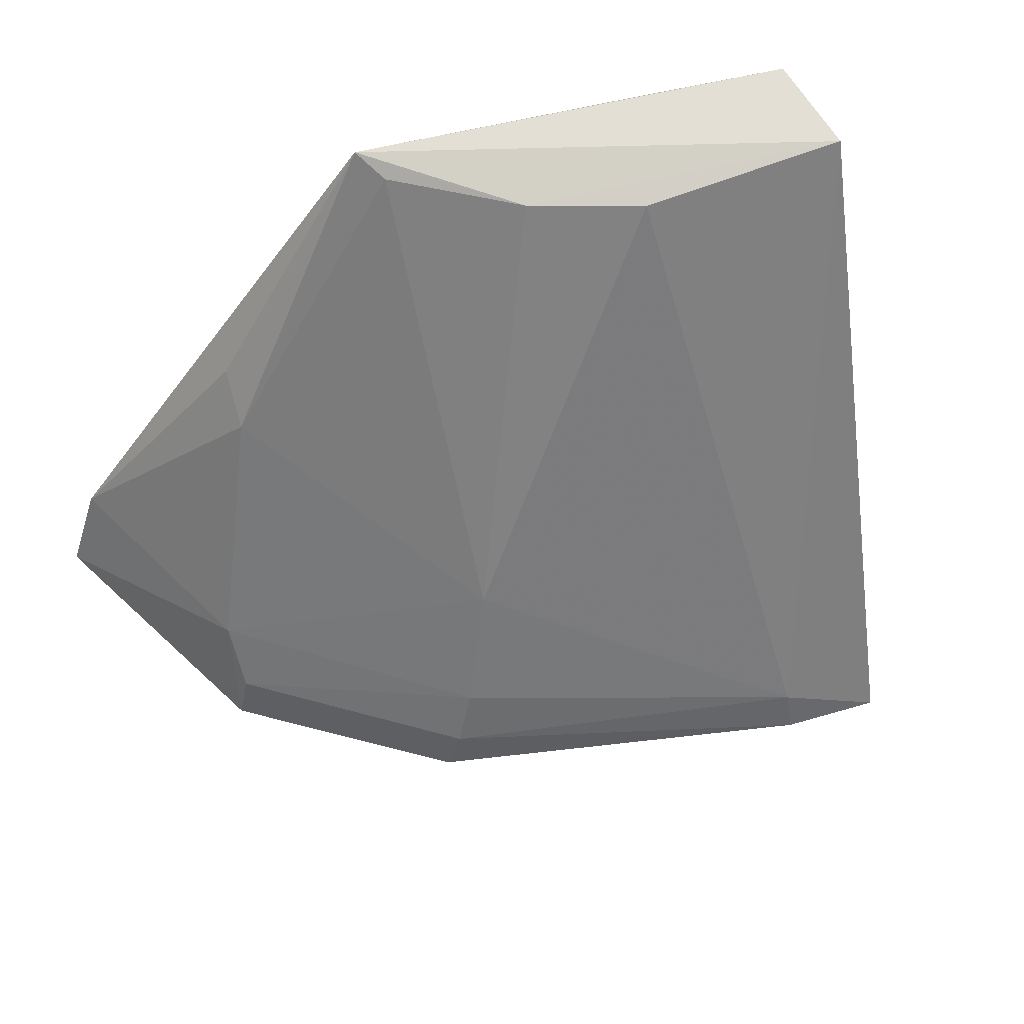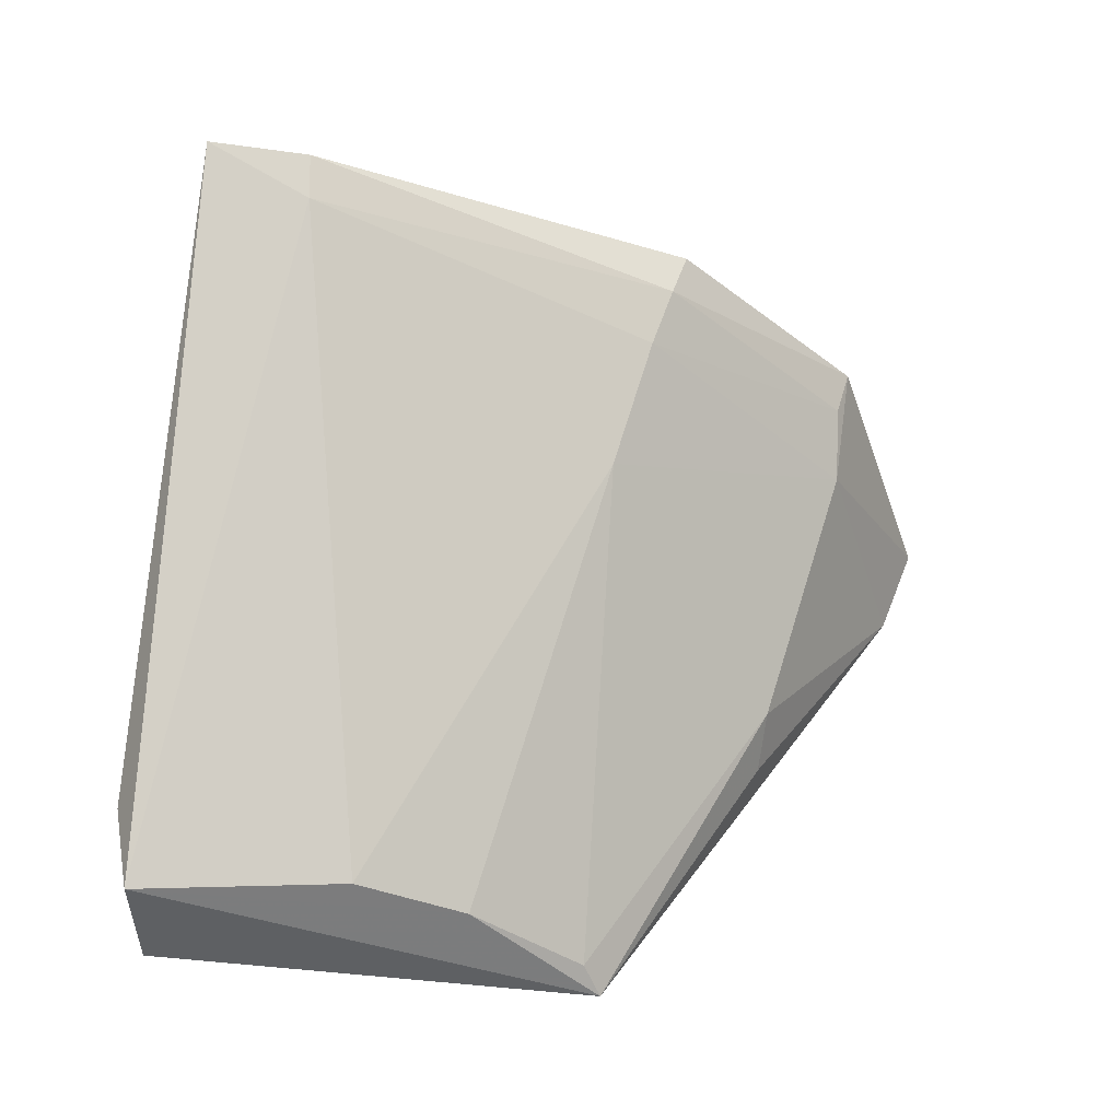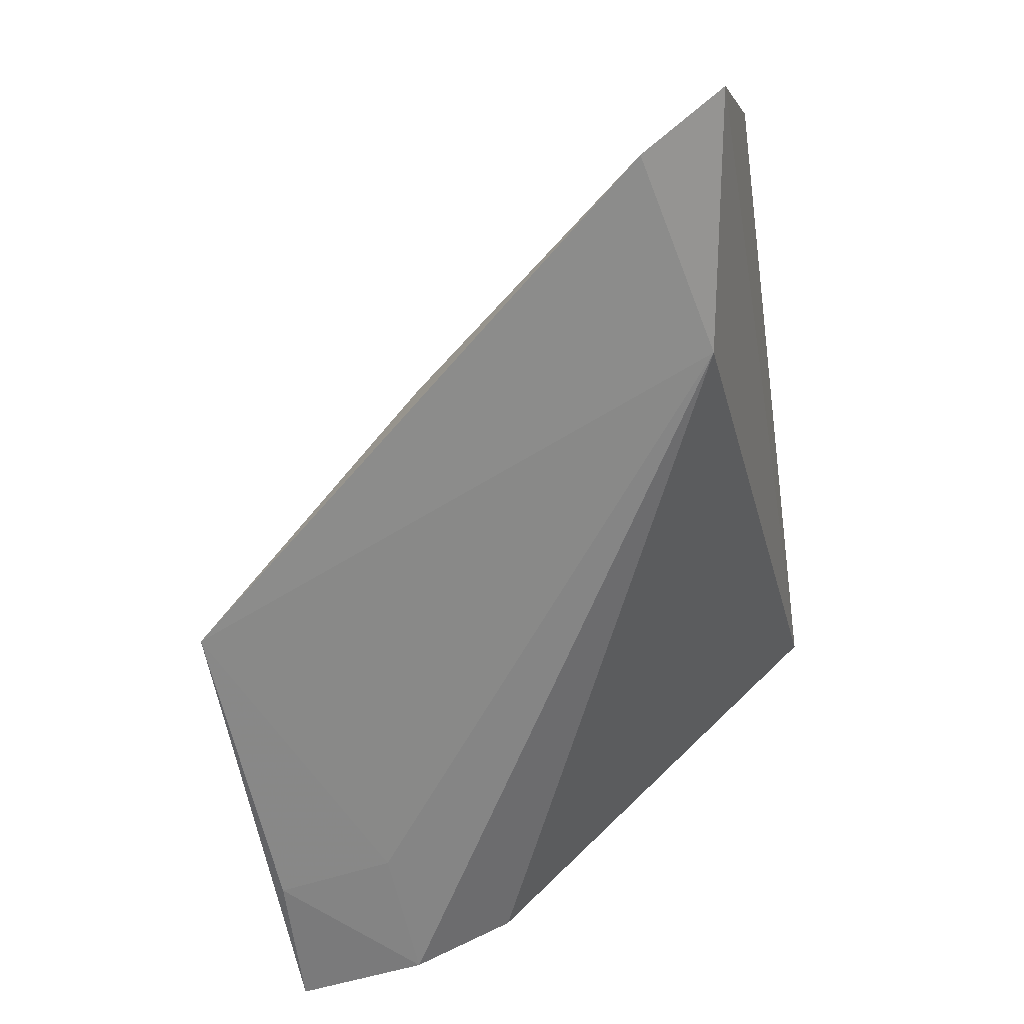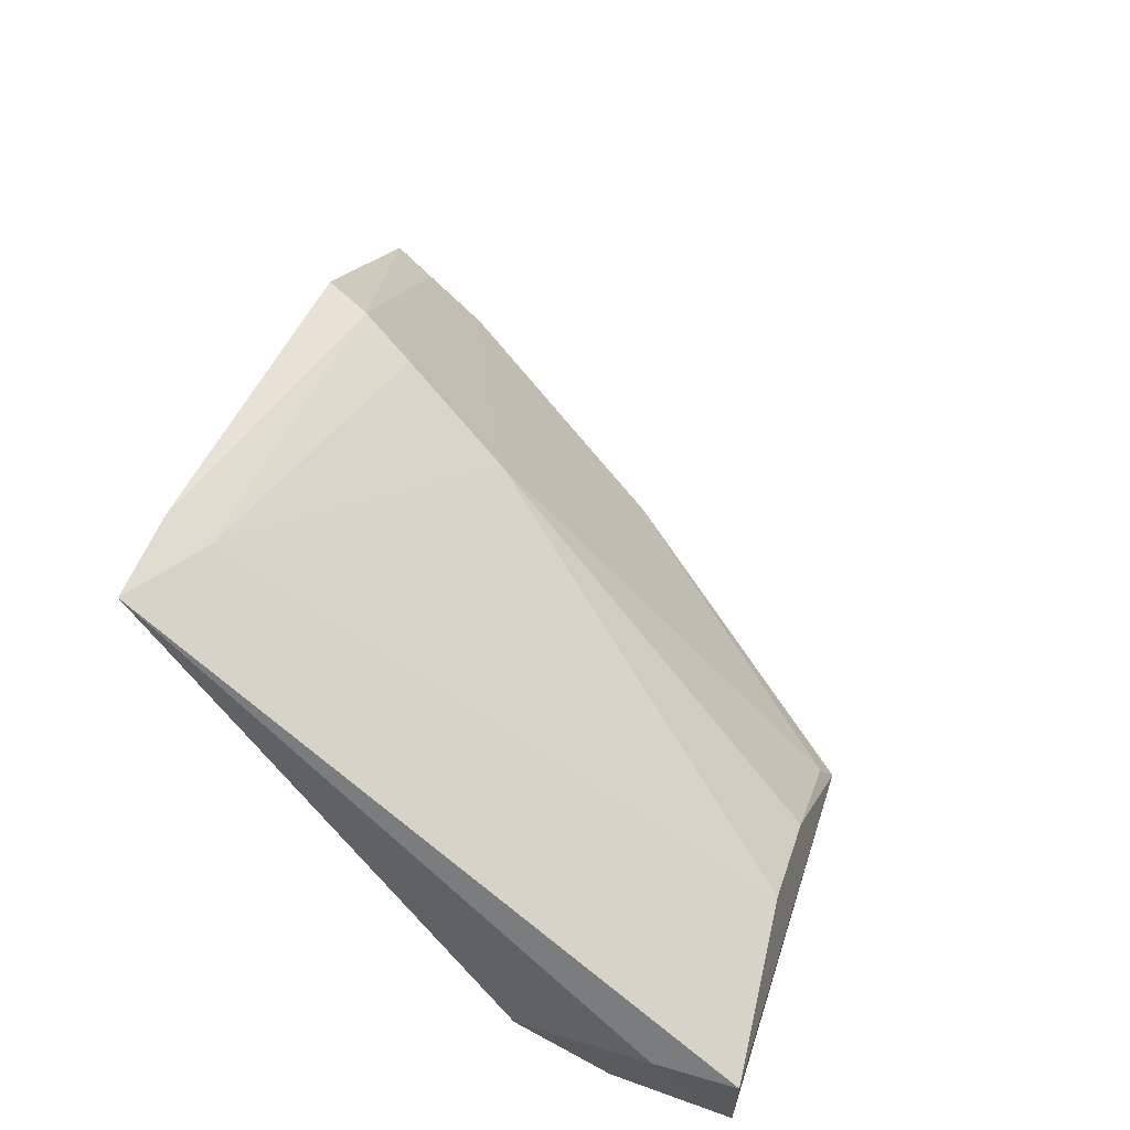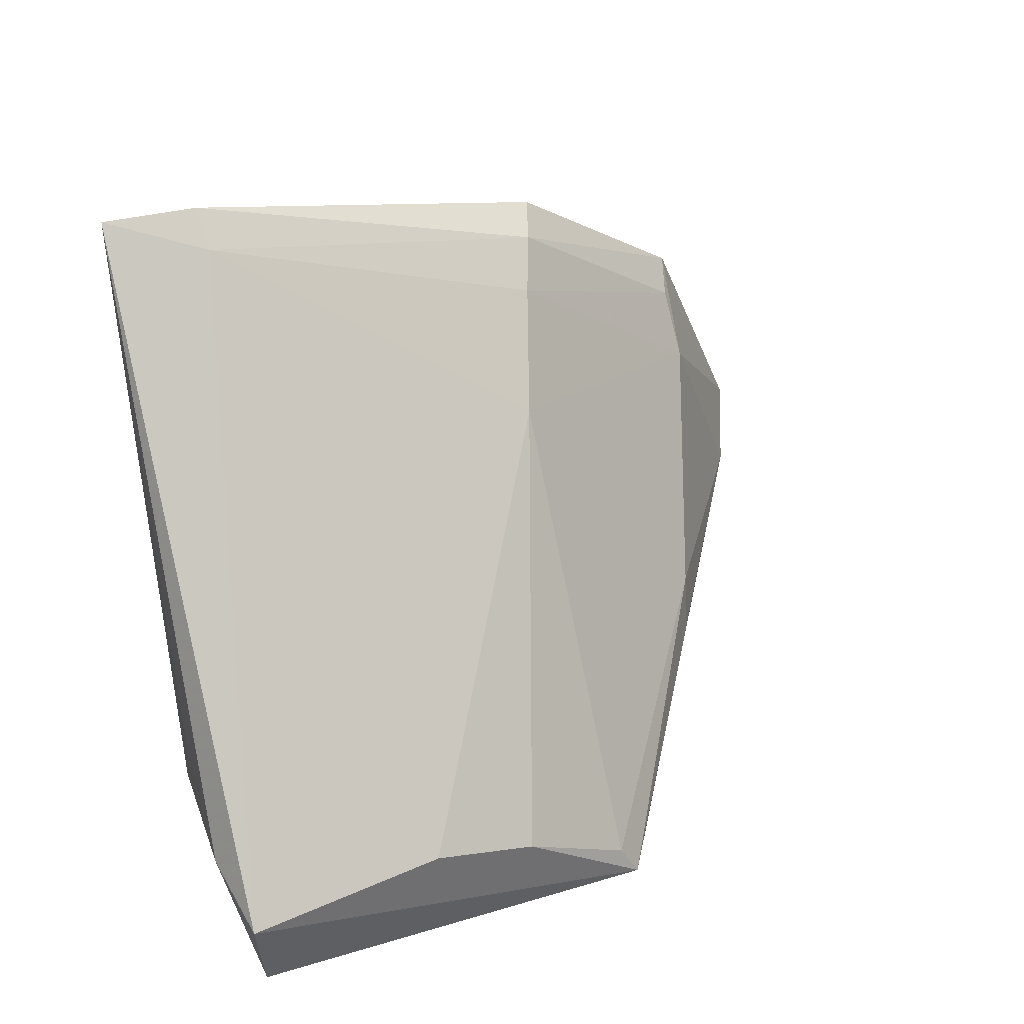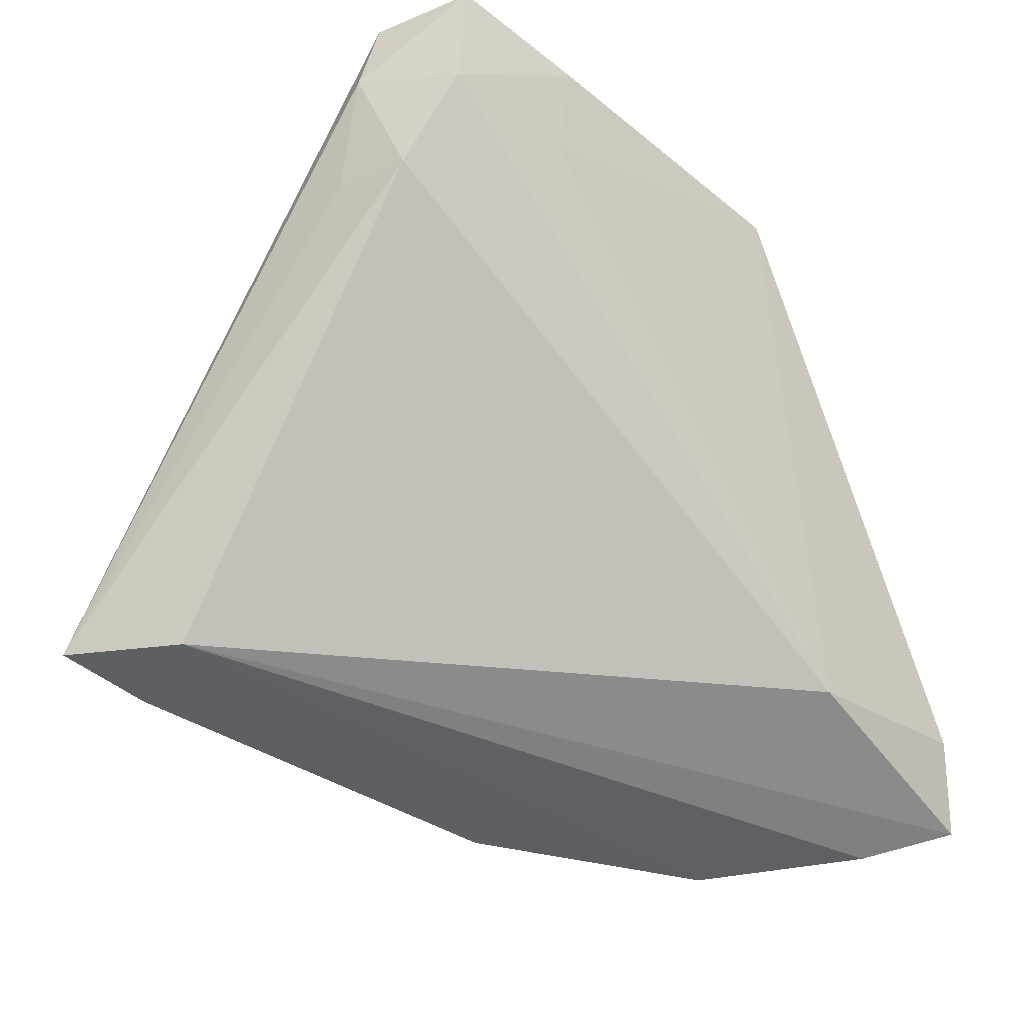
<metadata>
{"format":"obj","ext":"obj","renderer":"f3d","projection":"perspective","resolution":1024,"background":"white","views":[{"elev":68.1,"azim":151.0,"up":"+Z"},{"elev":44.0,"azim":-6.4,"up":"+Y"},{"elev":-74.8,"azim":99.3,"up":"+Y"},{"elev":59.7,"azim":-73.7,"up":"+Y"},{"elev":52.2,"azim":-26.9,"up":"+Y"},{"elev":-42.9,"azim":-59.9,"up":"+Z"}]}
</metadata>
<code>
v 0.02064 0.04001 0.101
v 0.03801 0.04073 0.07841
v 0.02615 0.0581 0.07927
v 0.0078 0.06559 0.07737
v 0.003351 0.04536 0.09585
v 0.03441 0.05134 0.0775
v 0.01125 0.04759 0.1003
v 0.02816 0.04198 0.08009
v 0.009336 0.06096 0.07711
v 0.02698 0.05839 0.07751
v 0.02906 0.04377 0.09014
v 0.01558 0.04523 0.1004
v 0.01159 0.06378 0.07903
v 0.003137 0.0449 0.1007
v 0.03616 0.03987 0.08182
v 0.008855 0.04379 0.09613
v 0.03653 0.04441 0.07753
v 0.003468 0.04787 0.09202
v 0.01176 0.06468 0.07741
v 0.03335 0.04882 0.0814
v 0.0229 0.05466 0.08576
v 0.002938 0.04906 0.1008
v 0.02857 0.04159 0.09135
v 0.008639 0.04311 0.1005
v 0.03368 0.0508 0.07914
v 0.02003 0.04143 0.1005
v 0.02504 0.05716 0.08136
v 0.002717 0.04977 0.09753
v 0.003616 0.05096 0.09248
f 9 2 8
f 10 3 6
f 10 6 9
f 15 8 2
f 15 1 8
f 16 8 1
f 16 5 8
f 17 9 6
f 17 6 2
f 17 2 9
f 18 9 8
f 18 8 5
f 18 4 9
f 19 10 9
f 19 9 4
f 19 4 13
f 19 13 3
f 19 3 10
f 20 11 15
f 20 15 2
f 20 2 6
f 21 7 12
f 21 13 7
f 21 11 20
f 22 13 4
f 22 7 13
f 22 14 1
f 22 12 7
f 22 1 12
f 23 15 11
f 23 11 1
f 23 1 15
f 24 14 5
f 24 5 16
f 24 16 1
f 24 1 14
f 25 20 6
f 25 6 3
f 26 1 11
f 26 11 21
f 26 21 12
f 26 12 1
f 27 3 13
f 27 13 21
f 27 21 20
f 27 25 3
f 27 20 25
f 28 22 4
f 28 18 5
f 28 5 14
f 28 14 22
f 29 28 4
f 29 4 18
f 29 18 28

</code>
